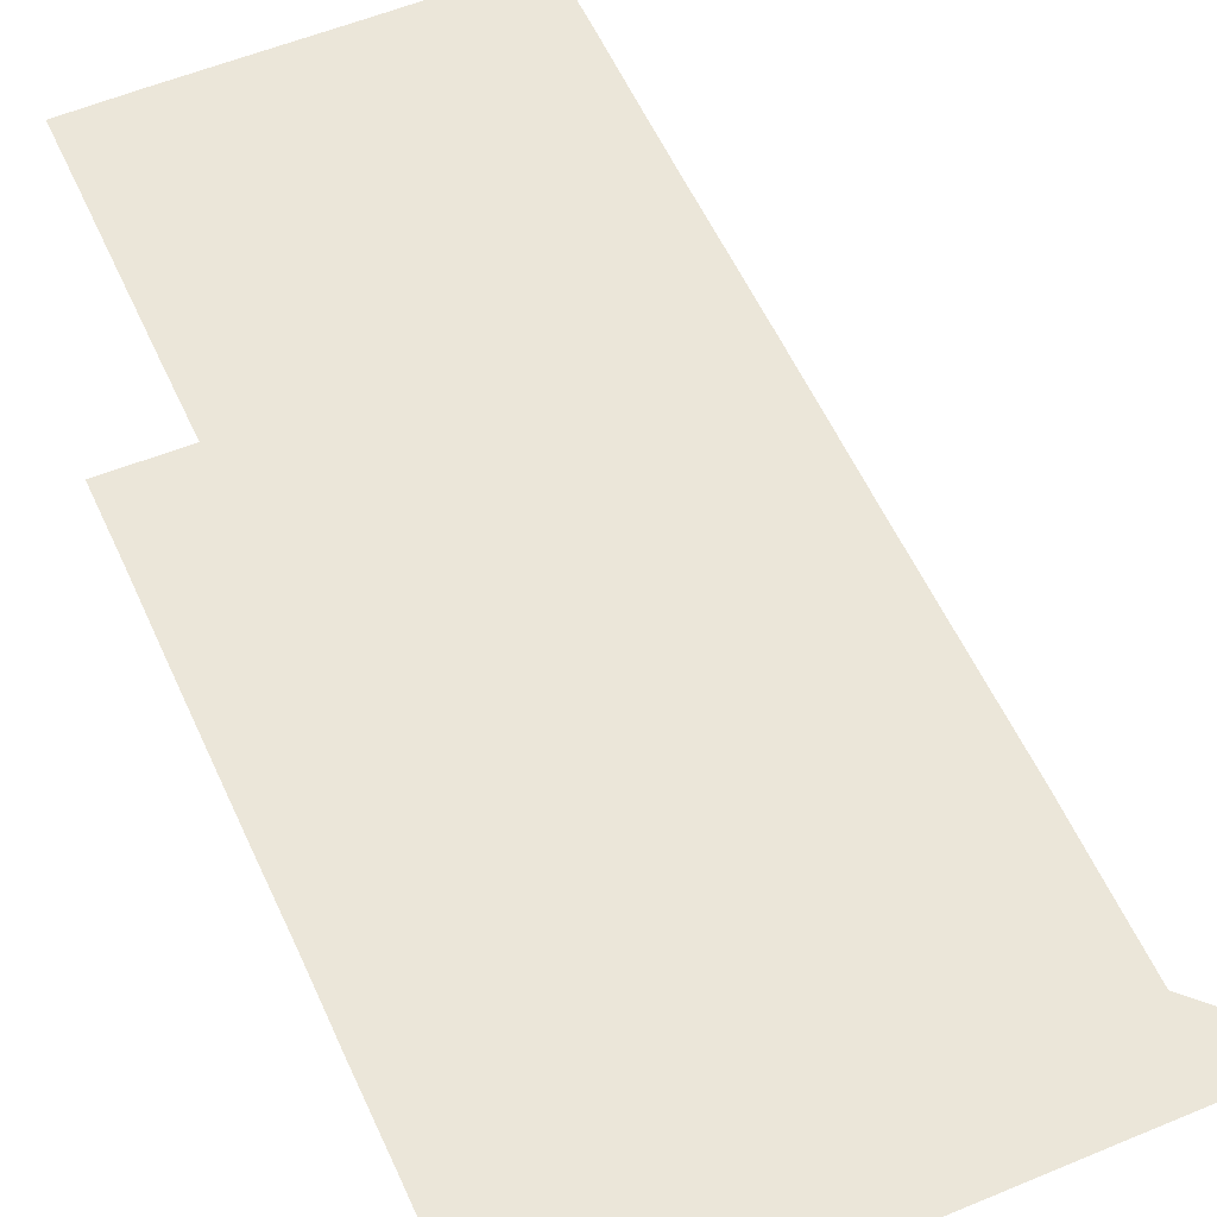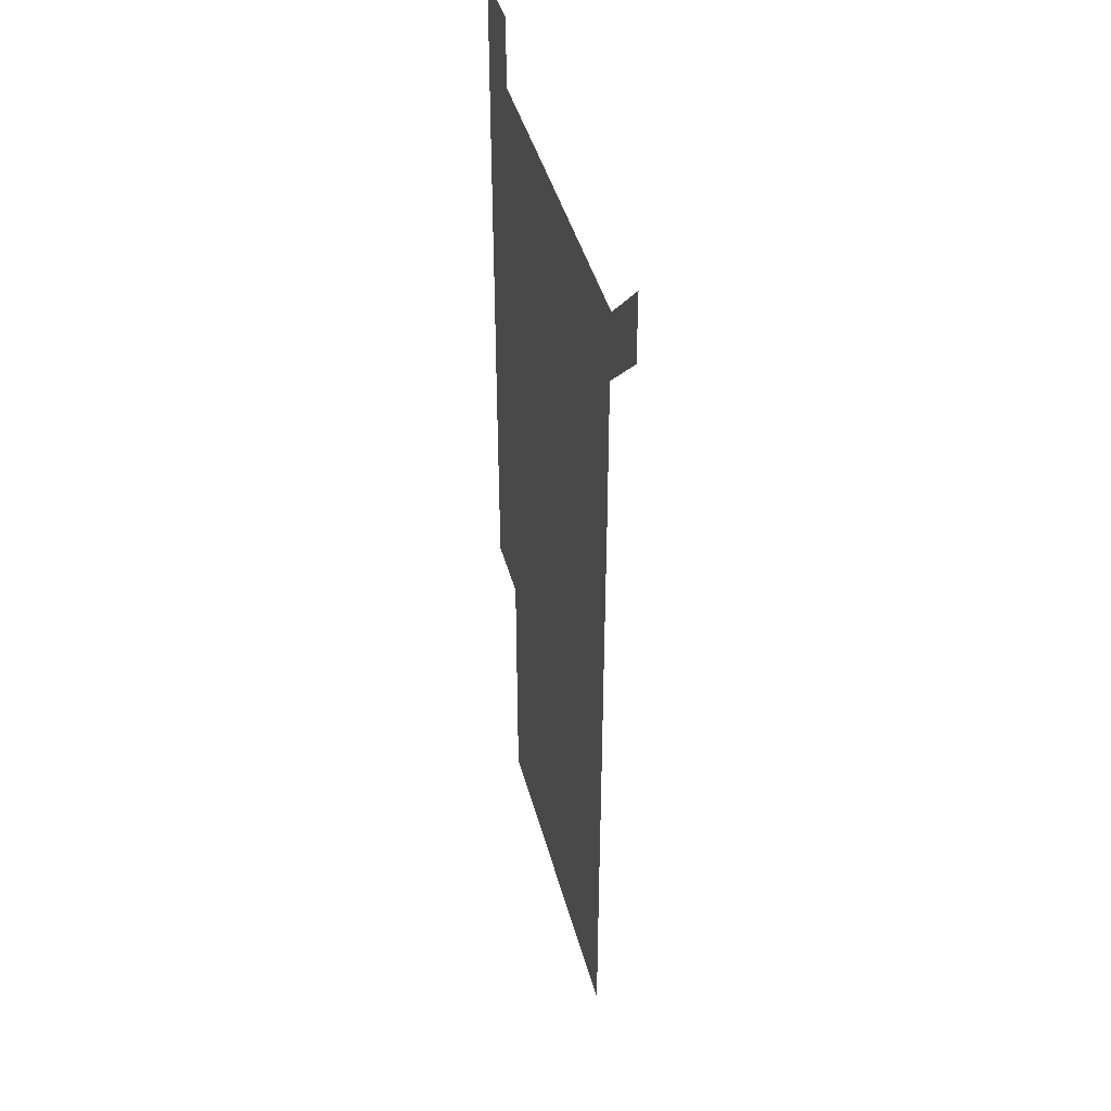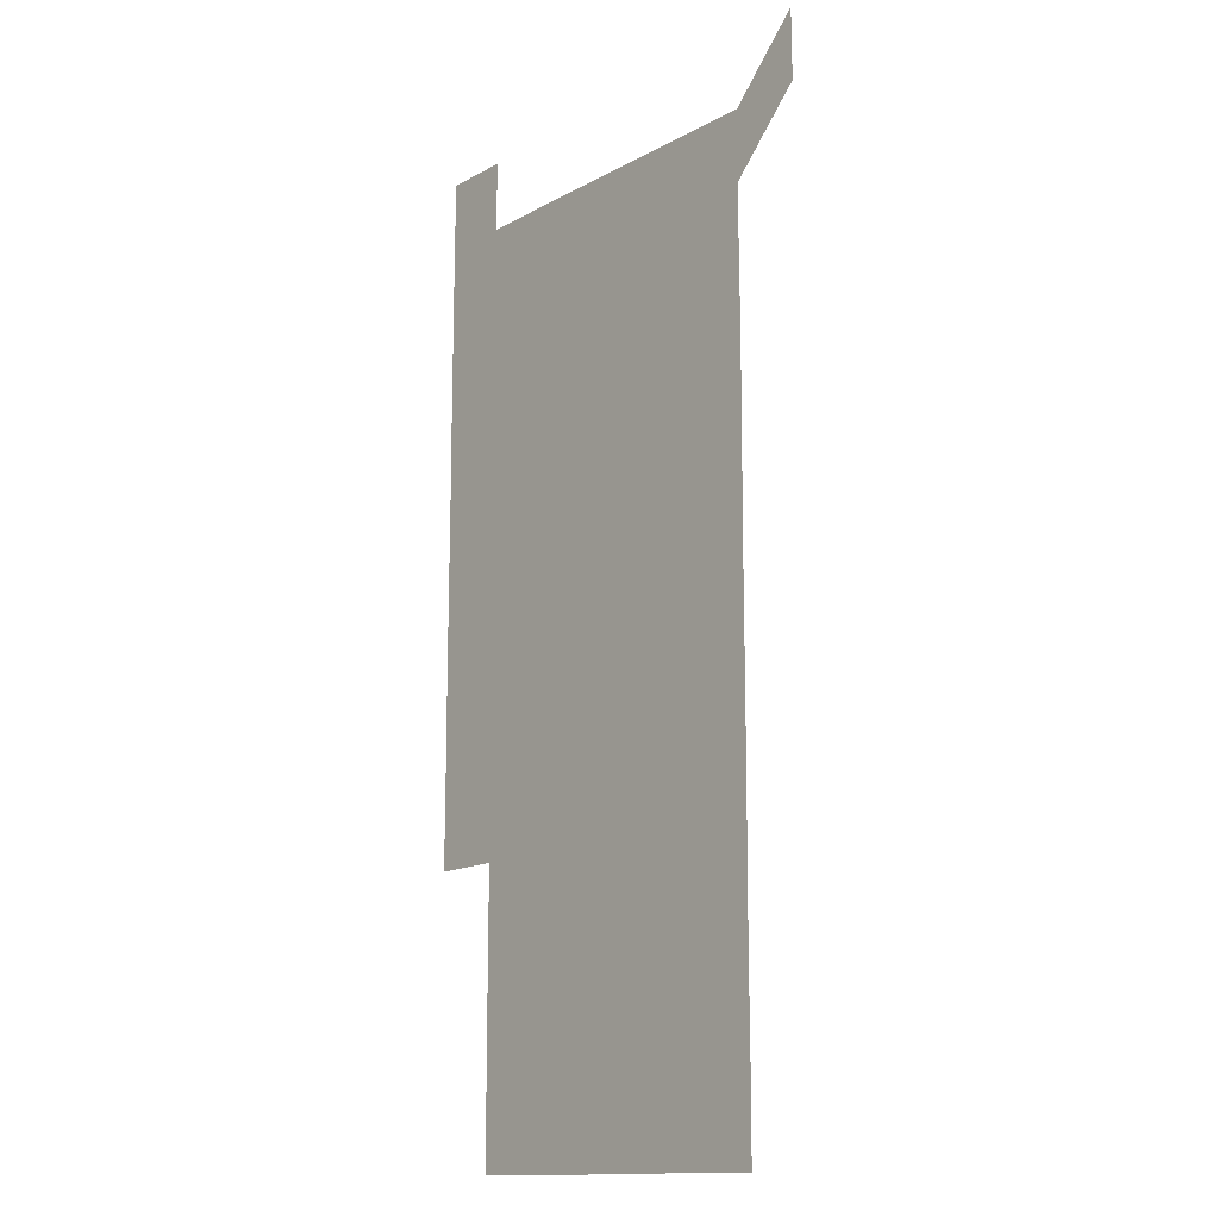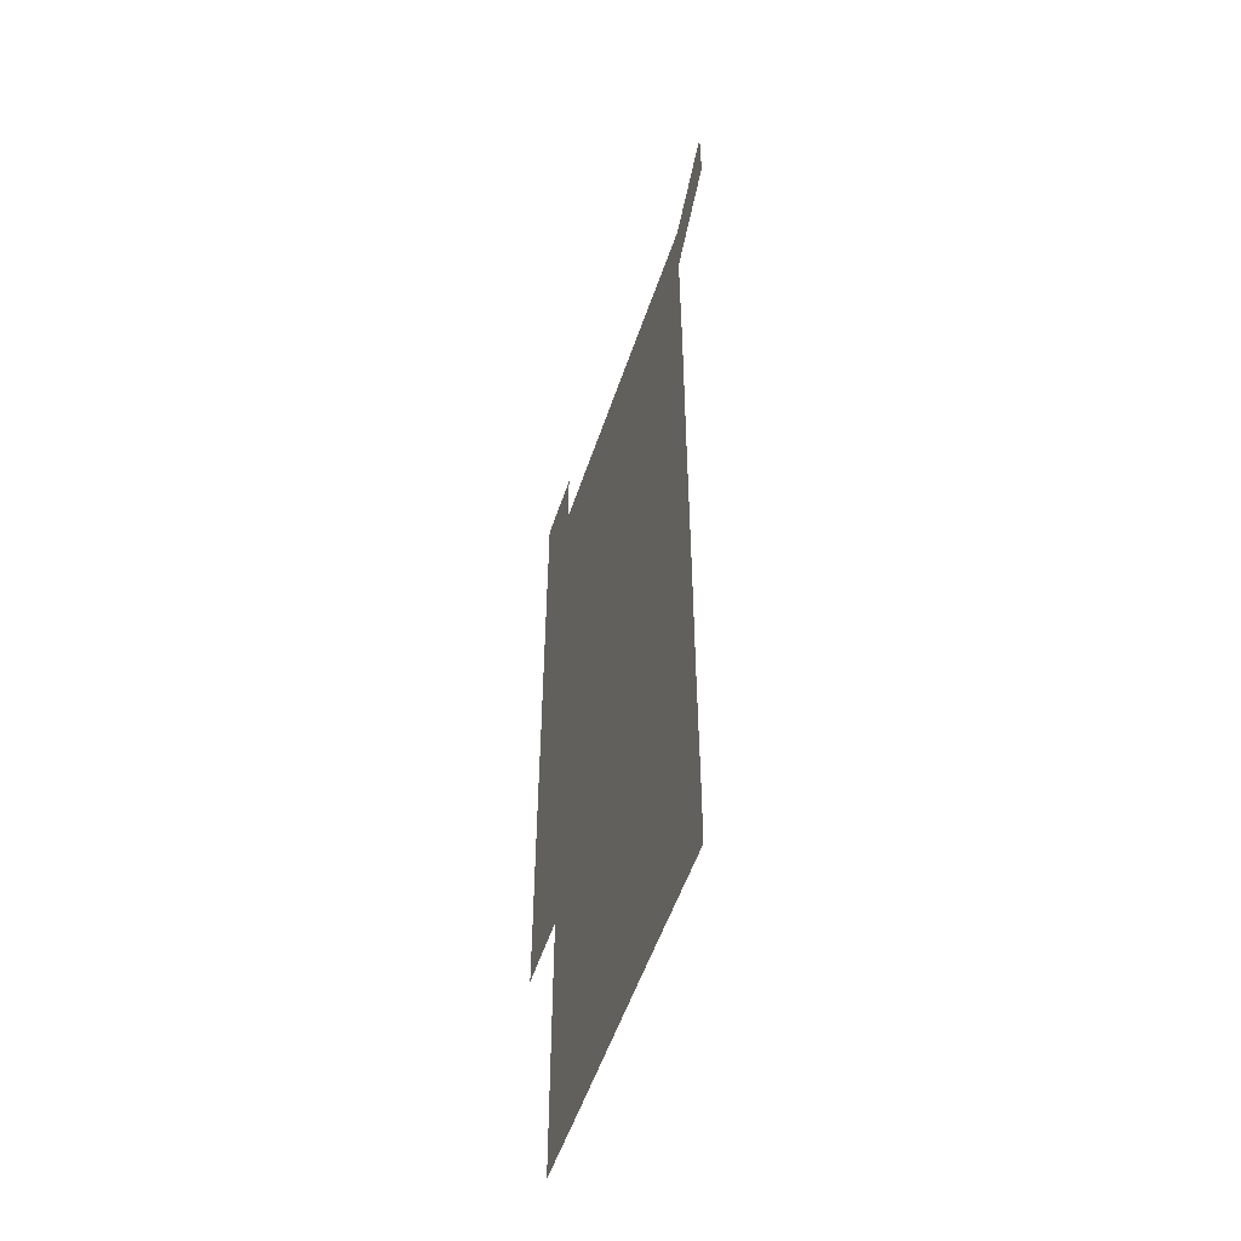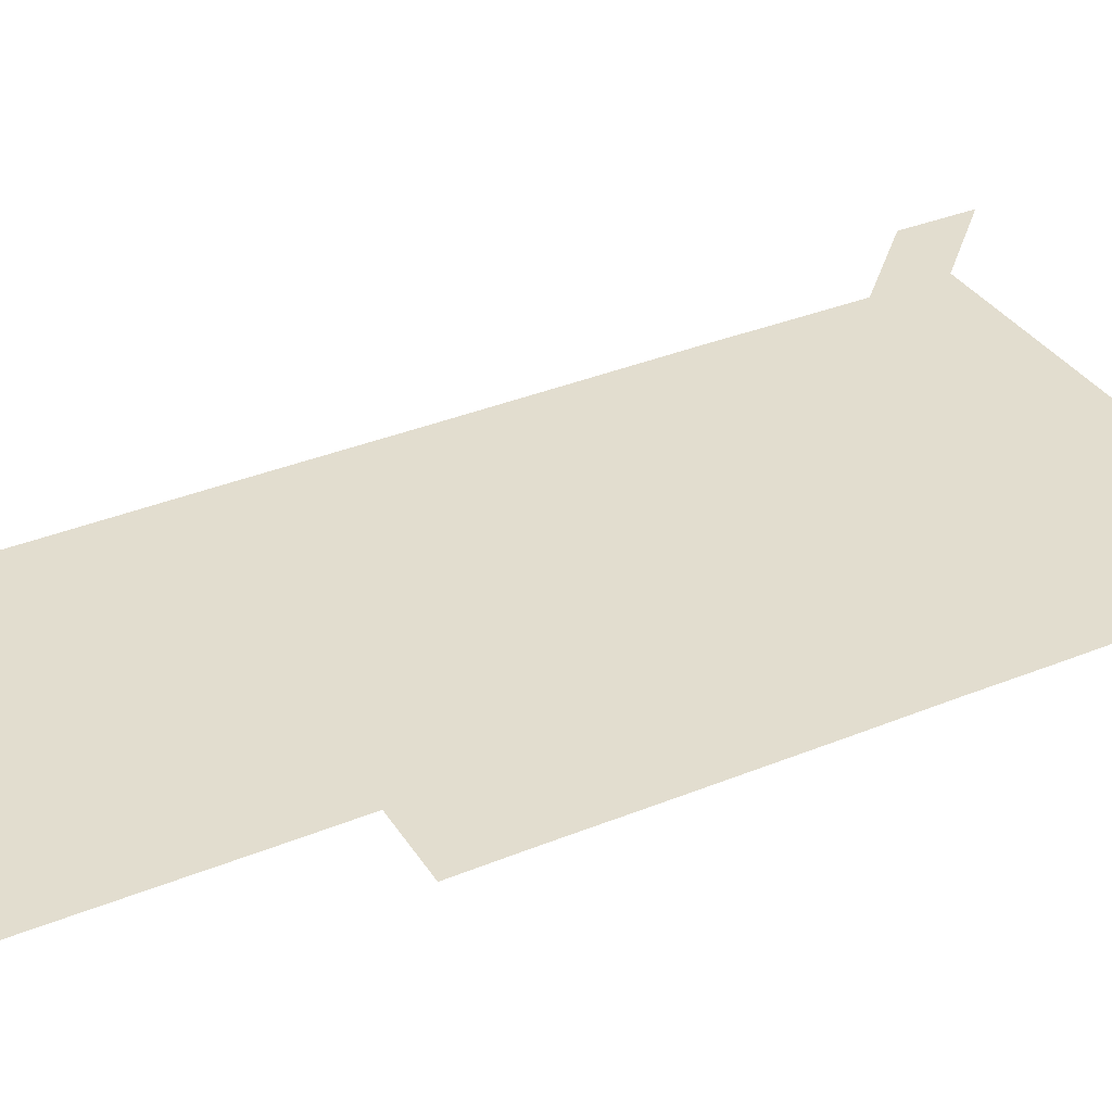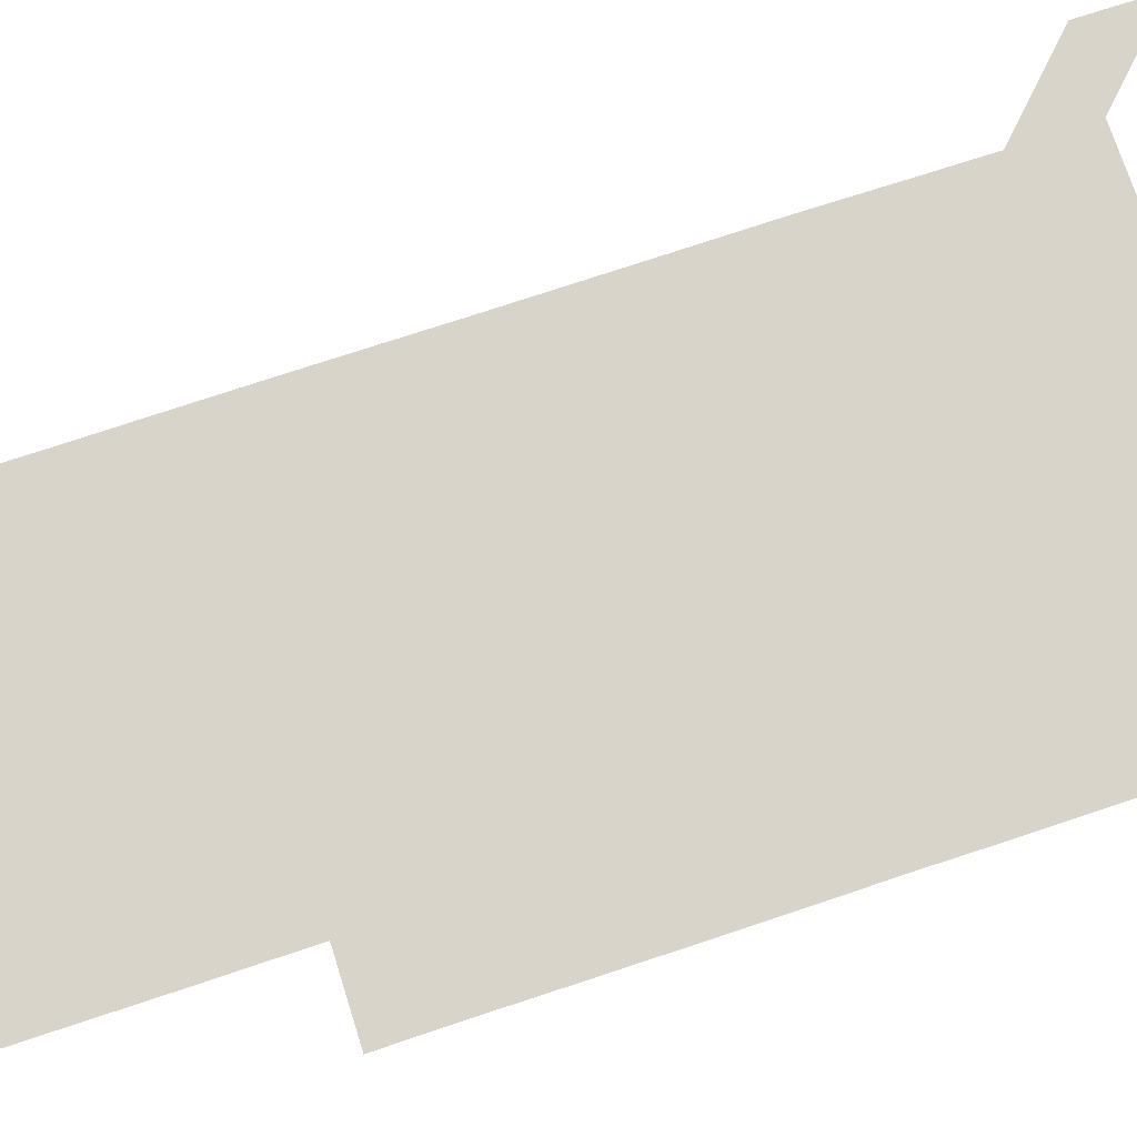
<metadata>
{"format":"obj","ext":"obj","renderer":"f3d","projection":"perspective","resolution":1024,"background":"white","views":[{"elev":55.3,"azim":156.2,"up":"+Z"},{"elev":42.9,"azim":-104.6,"up":"+Y"},{"elev":-13.8,"azim":-129.7,"up":"+Y"},{"elev":-54.4,"azim":-108.5,"up":"+Y"},{"elev":34.8,"azim":61.2,"up":"+Z"},{"elev":75.3,"azim":71.7,"up":"+Z"}]}
</metadata>
<code>
v 450.8 571.3 0
v 451 600.8 0
v 480.8 180.9 0
v 480.7 210.5 0
v 480.9 240.4 0
v 481 270.6 0
v 480.8 300.7 0
v 480.8 330.7 0
v 480.8 360.7 0
v 480.9 390.8 0
v 480.8 420.9 0
v 480.7 451 0
v 480.6 480.9 0
v 480.9 510.9 0
v 481.1 541.1 0
v 481 570.8 0
v 510.6 181 0
v 511.6 211.6 0
v 511.3 241.2 0
v 511.2 271.1 0
v 511.2 301.1 0
v 511.2 331.1 0
v 511.1 361 0
v 511.3 391.1 0
v 511 421 0
v 511.3 451 0
v 511.3 481 0
v 511.1 511 0
v 511.1 540.9 0
v 511 570.9 0
v 540.8 181 0
v 541 211.1 0
v 541.2 241.3 0
v 541.1 271.1 0
v 541.1 301.1 0
v 541.1 331.1 0
v 541.1 361.1 0
v 541 391 0
v 541.2 421.1 0
v 541.1 451 0
v 540.9 481 0
v 541.1 511 0
v 541.1 541 0
v 541 571 0
v 570.9 180.8 0
v 571.1 211.4 0
v 571 241.3 0
v 571 270.8 0
v 571 301.2 0
v 571 331.1 0
v 571 361.1 0
v 571 391.1 0
v 571 421 0
v 571 451 0
v 571.1 481.1 0
v 571 511 0
v 571.1 540.9 0
v 571 571 0
v 601.1 180.7 0
v 600.8 211.4 0
v 600.9 241 0
v 600.9 271.4 0
v 601 301.1 0
v 601 331 0
v 600.9 361.3 0
v 600.9 391.1 0
v 600.9 421.1 0
v 601 451 0
v 600.9 481 0
v 600.9 511 0
v 601 540.9 0
v 601 571 0
v 631 180.9 0
v 630.9 210.8 0
v 630.9 240.8 0
v 630.9 270.8 0
v 630.8 301.5 0
v 630.7 331.1 0
v 630.7 361.2 0
v 630.6 391.1 0
v 630.9 421 0
v 630.8 451 0
v 630.8 481 0
v 631 511 0
v 630.8 541 0
v 631 570.8 0
v 631.1 601 0
v 661.4 301 0
v 661.2 330.7 0
v 661.3 360.7 0
v 661.3 390.8 0
v 661.3 420.8 0
v 661.1 450.9 0
v 661.2 481 0
v 661.1 511 0
v 661.2 541 0
v 660.9 571 0
v 661 601.1 0
f 15 16 1
f 1 16 2
f 3 17 4
f 17 18 4
f 4 18 5
f 18 19 5
f 5 19 6
f 19 20 6
f 6 20 7
f 20 21 7
f 7 21 8
f 21 22 8
f 8 22 9
f 22 23 9
f 9 23 10
f 23 24 10
f 10 24 11
f 24 25 11
f 11 25 12
f 25 26 12
f 12 26 13
f 26 27 13
f 13 27 14
f 27 28 14
f 14 28 15
f 28 29 15
f 15 29 16
f 29 30 16
f 17 31 18
f 31 32 18
f 18 32 19
f 32 33 19
f 19 33 20
f 33 34 20
f 20 34 21
f 34 35 21
f 21 35 22
f 35 36 22
f 22 36 23
f 36 37 23
f 23 37 24
f 37 38 24
f 24 38 25
f 38 39 25
f 25 39 26
f 39 40 26
f 26 40 27
f 40 41 27
f 27 41 28
f 41 42 28
f 28 42 29
f 42 43 29
f 29 43 30
f 43 44 30
f 31 45 32
f 45 46 32
f 32 46 33
f 46 47 33
f 33 47 34
f 47 48 34
f 34 48 35
f 48 49 35
f 35 49 36
f 49 50 36
f 36 50 37
f 50 51 37
f 37 51 38
f 51 52 38
f 38 52 39
f 52 53 39
f 39 53 40
f 53 54 40
f 40 54 41
f 54 55 41
f 41 55 42
f 55 56 42
f 42 56 43
f 56 57 43
f 43 57 44
f 57 58 44
f 45 59 46
f 59 60 46
f 46 60 47
f 60 61 47
f 47 61 48
f 61 62 48
f 48 62 49
f 62 63 49
f 49 63 50
f 63 64 50
f 50 64 51
f 64 65 51
f 51 65 52
f 65 66 52
f 52 66 53
f 66 67 53
f 53 67 54
f 67 68 54
f 54 68 55
f 68 69 55
f 55 69 56
f 69 70 56
f 56 70 57
f 70 71 57
f 57 71 58
f 71 72 58
f 59 73 60
f 73 74 60
f 60 74 61
f 74 75 61
f 61 75 62
f 75 76 62
f 62 76 63
f 76 77 63
f 63 77 64
f 77 78 64
f 64 78 65
f 78 79 65
f 65 79 66
f 79 80 66
f 66 80 67
f 80 81 67
f 67 81 68
f 81 82 68
f 68 82 69
f 82 83 69
f 69 83 70
f 83 84 70
f 70 84 71
f 84 85 71
f 71 85 72
f 85 86 72
f 77 88 78
f 88 89 78
f 78 89 79
f 89 90 79
f 79 90 80
f 90 91 80
f 80 91 81
f 91 92 81
f 81 92 82
f 92 93 82
f 82 93 83
f 93 94 83
f 83 94 84
f 94 95 84
f 84 95 85
f 95 96 85
f 85 96 86
f 96 97 86
f 86 97 87
f 97 98 87

</code>
